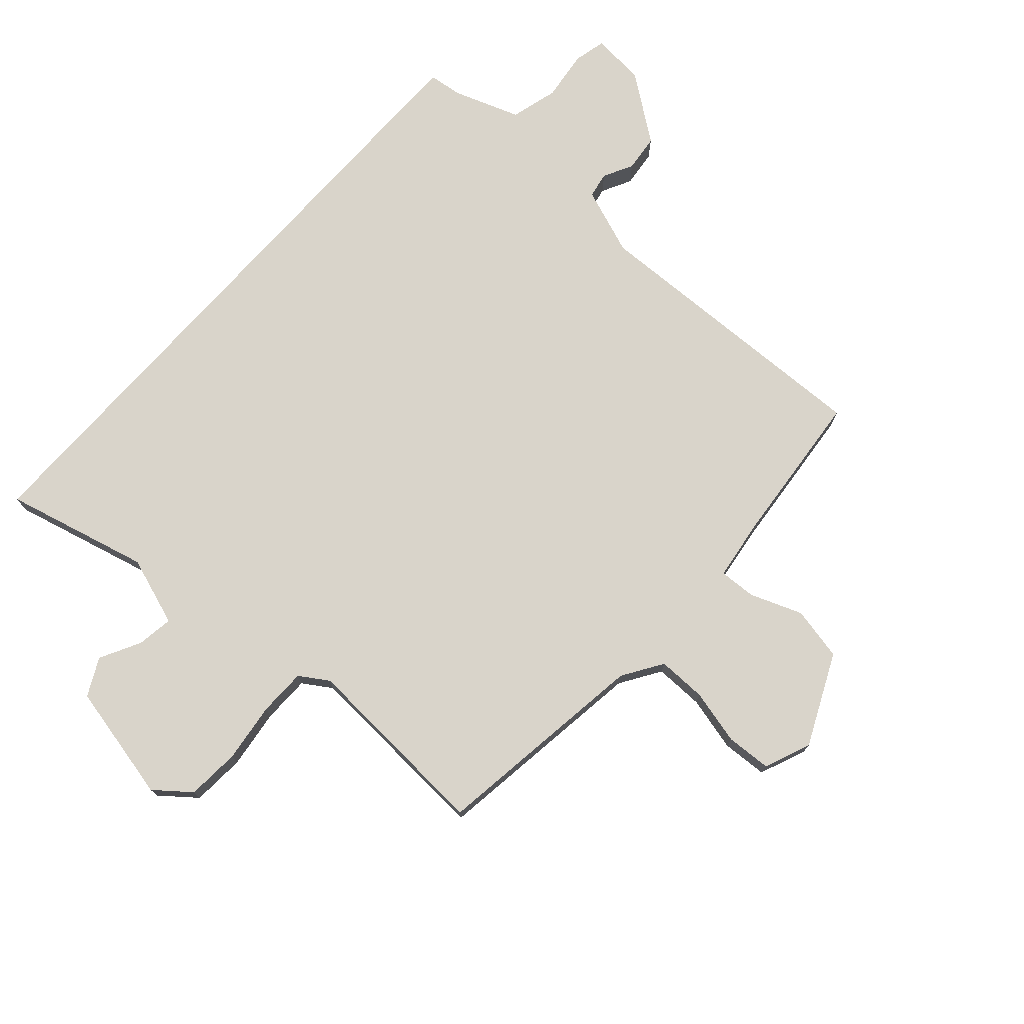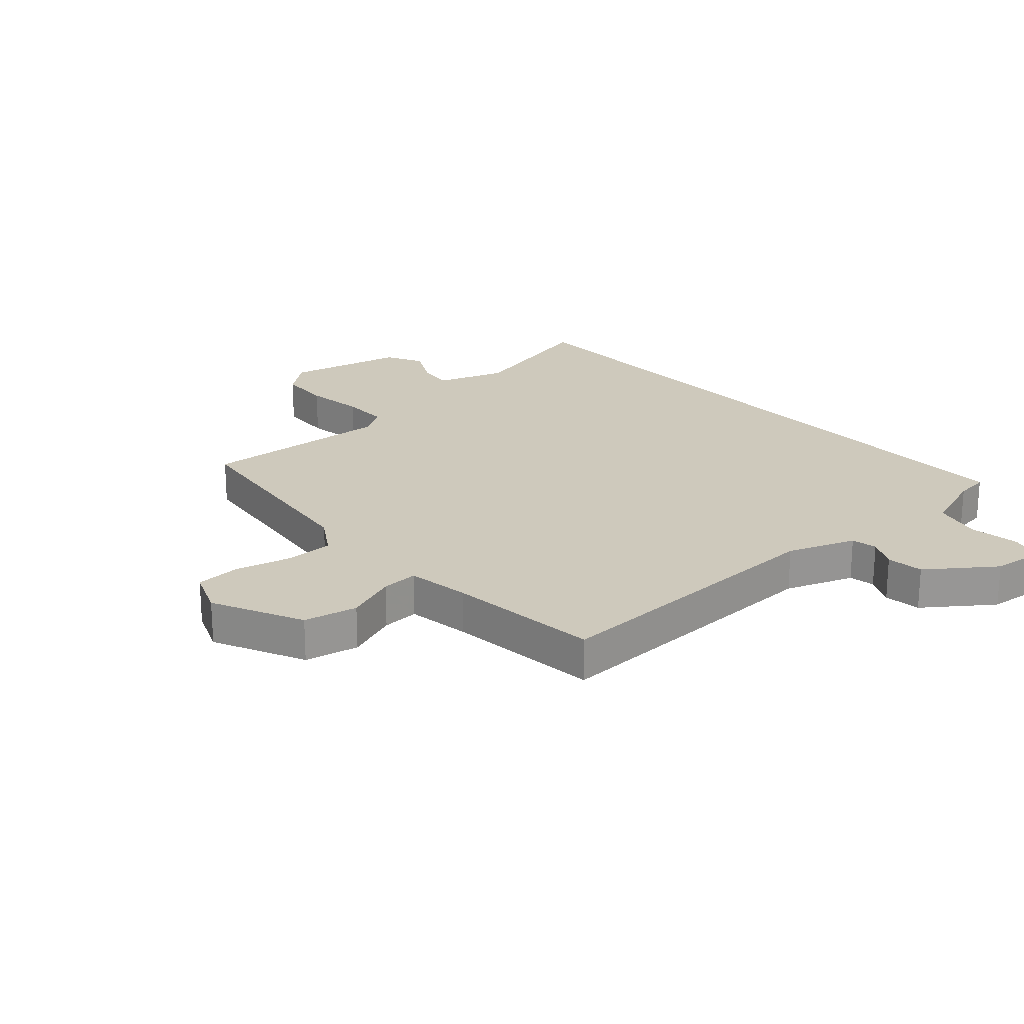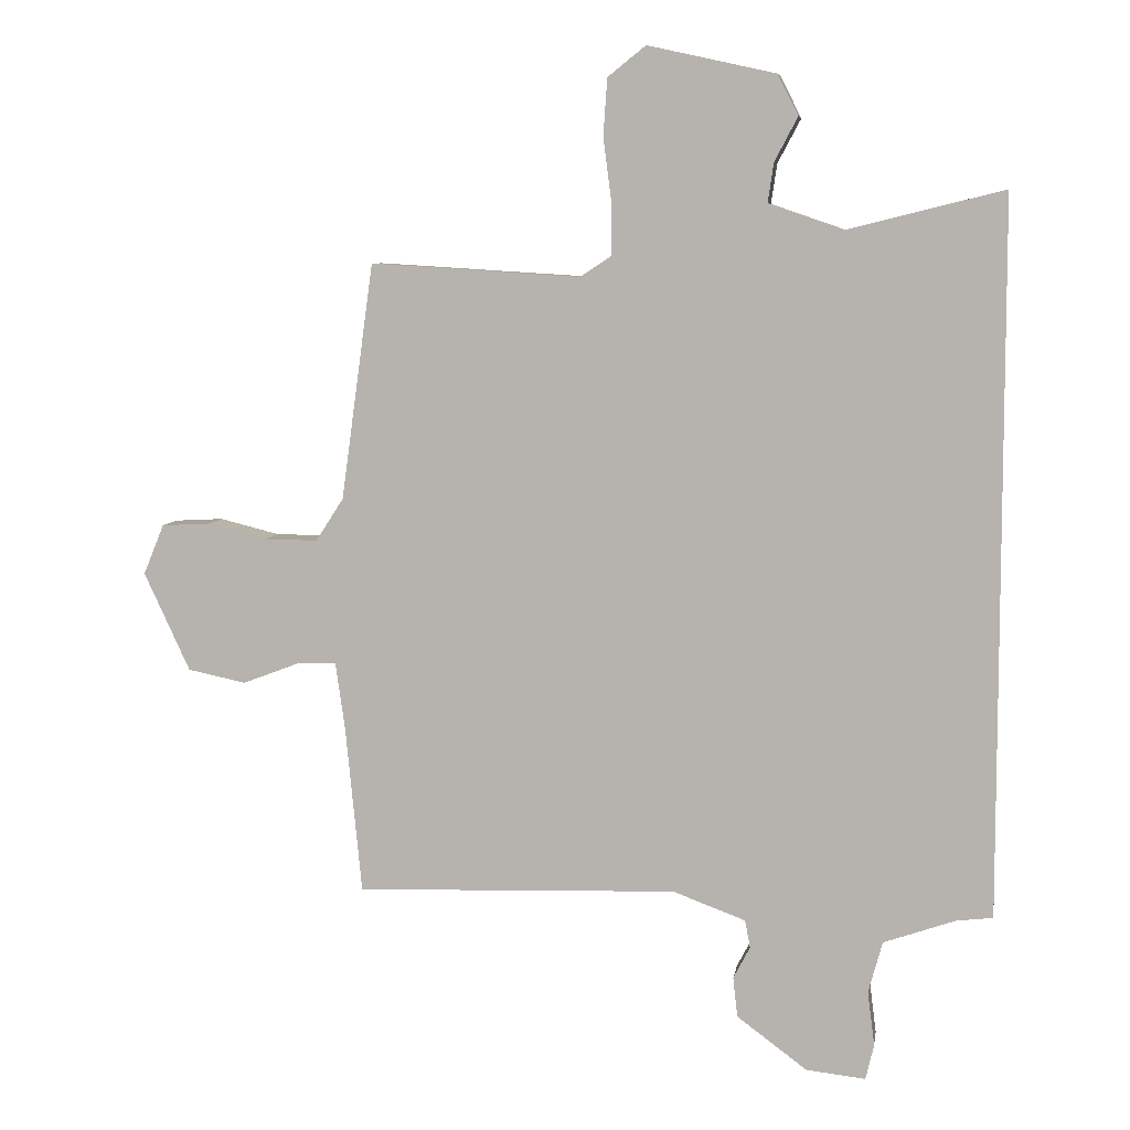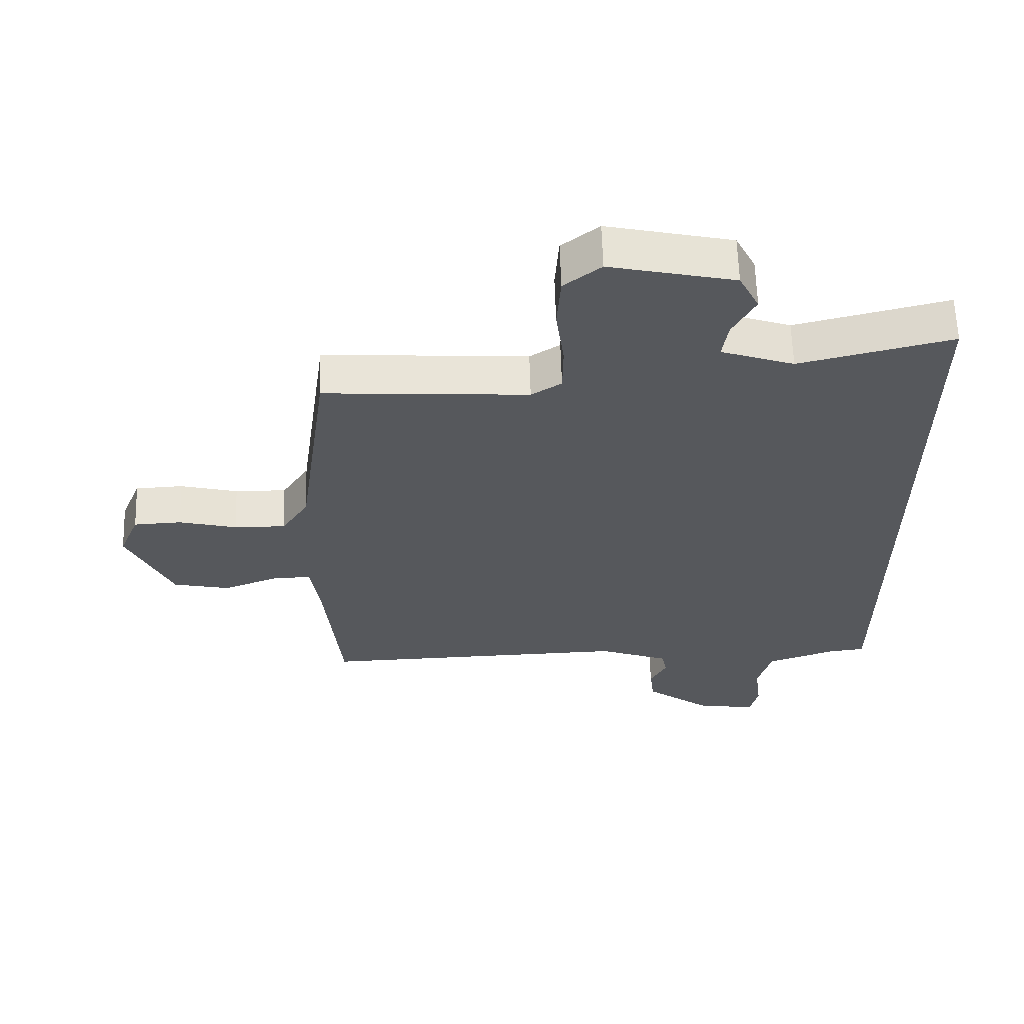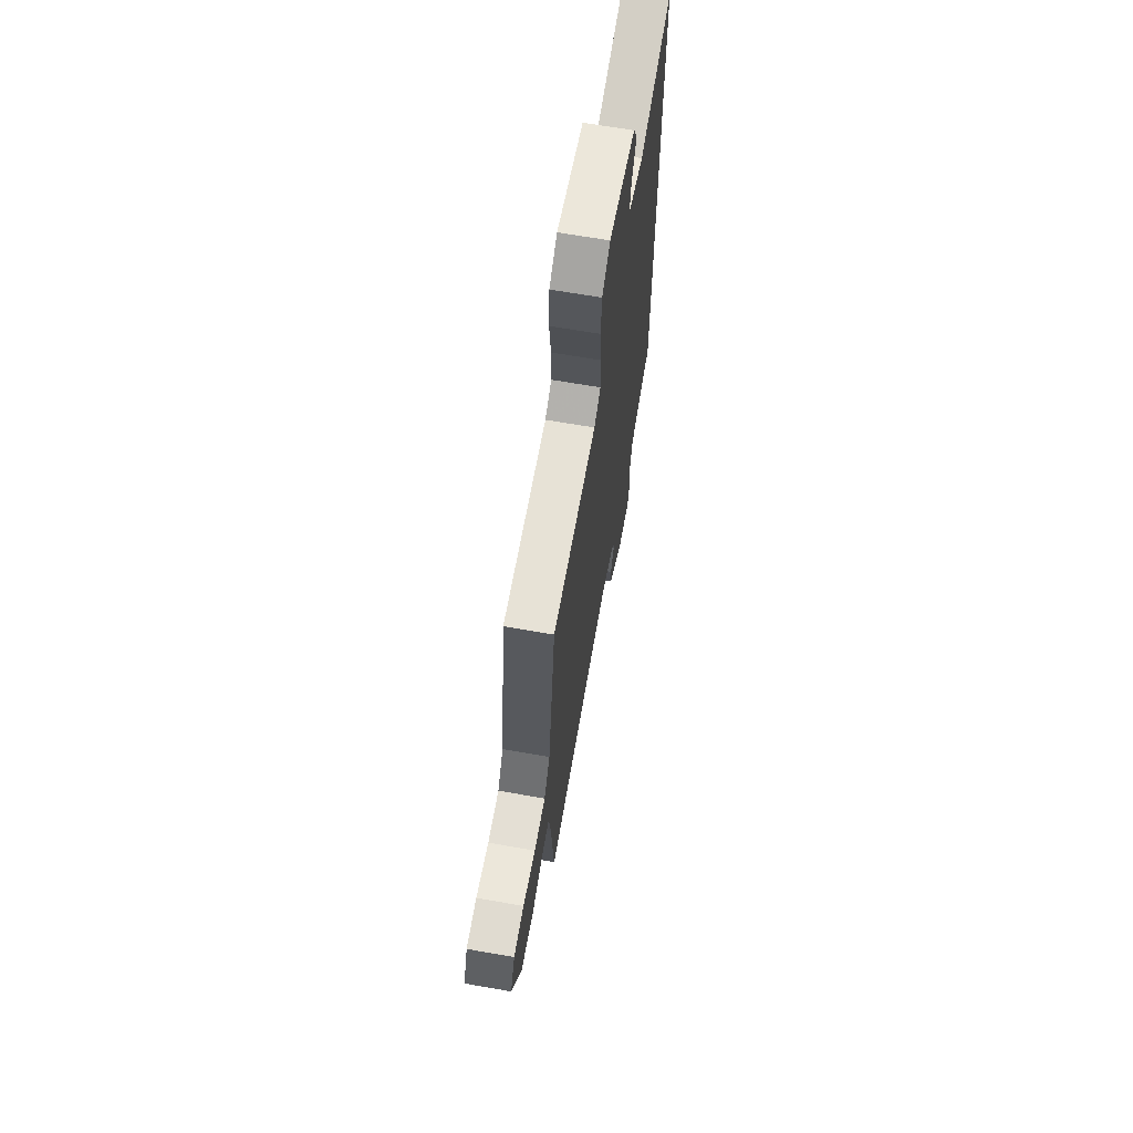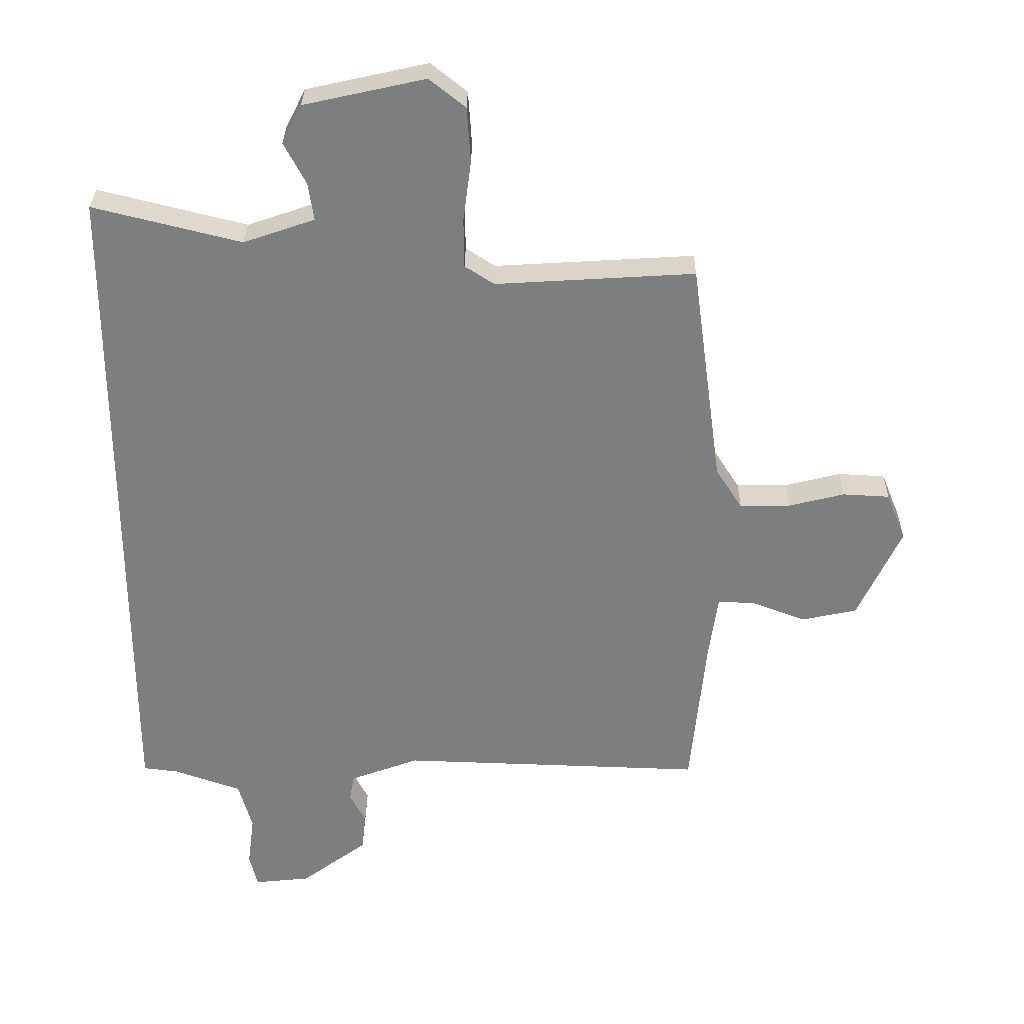
<metadata>
{"format":"obj","ext":"obj","renderer":"f3d","projection":"perspective","resolution":1024,"background":"white","views":[{"elev":74.8,"azim":41.7,"up":"+Y"},{"elev":22.4,"azim":137.9,"up":"+Y"},{"elev":7.2,"azim":-171.2,"up":"+Z"},{"elev":61.8,"azim":178.3,"up":"+Z"},{"elev":67.0,"azim":99.9,"up":"+Z"},{"elev":30.6,"azim":0.7,"up":"+Z"}]}
</metadata>
<code>
v 0.494 0.07 -0.501
v -0.005 0.07 -0.485
v -0.118 0.07 -0.527
v -0.126 0.07 -0.57
v -0.1 0.07 -0.62
v -0.107 0.07 -0.682
v -0.216 0.07 -0.763
v -0.308 0.07 -0.773
v -0.321 0.07 -0.718
v -0.31 0.07 -0.633
v -0.332 0.07 -0.553
v -0.443 0.07 -0.514
v -0.5 0.07 -0.507
v -0.5 0.07 0.602
v -0.258 0.07 0.542
v -0.142 0.07 0.582
v -0.151 0.07 0.643
v -0.187 0.07 0.711
v -0.155 0.07 0.774
v 0.043 0.07 0.818
v 0.102 0.07 0.771
v 0.108 0.07 0.682
v 0.095 0.07 0.582
v 0.096 0.07 0.502
v 0.144 0.07 0.471
v 0.469 0.07 0.491
v 0.519 0.07 0.125
v 0.562 0.07 0.058
v 0.644 0.07 0.059
v 0.736 0.07 0.082
v 0.812 0.07 0.078
v 0.844 0.07 0
v 0.773 0.07 -0.153
v 0.683 0.07 -0.172
v 0.596 0.07 -0.139
v 0.534 0.07 -0.136
v 0.519 0.07 -0.243
v 0.494 0 -0.501
v -0.005 0 -0.485
v -0.118 0 -0.527
v -0.126 0 -0.57
v -0.1 0 -0.62
v -0.107 0 -0.682
v -0.216 0 -0.763
v -0.308 0 -0.773
v -0.321 0 -0.718
v -0.31 0 -0.633
v -0.332 0 -0.553
v -0.443 0 -0.514
v -0.5 0 -0.507
v -0.5 0 0.602
v -0.258 0 0.542
v -0.142 0 0.582
v -0.151 0 0.643
v -0.187 0 0.711
v -0.155 0 0.774
v 0.043 0 0.818
v 0.102 0 0.771
v 0.108 0 0.682
v 0.095 0 0.582
v 0.096 0 0.502
v 0.144 0 0.471
v 0.469 0 0.491
v 0.519 0 0.125
v 0.562 0 0.058
v 0.644 0 0.059
v 0.736 0 0.082
v 0.812 0 0.078
v 0.844 0 0
v 0.773 0 -0.153
v 0.683 0 -0.172
v 0.596 0 -0.139
v 0.534 0 -0.136
v 0.519 0 -0.243
f 33 34 35
f 32 33 35
f 31 32 35
f 30 31 35
f 29 30 35
f 28 29 35 36
f 27 28 36
f 27 36 37
f 26 27 37
f 25 26 37
f 21 22 23
f 20 21 23
f 19 20 23
f 18 19 23
f 17 18 23
f 16 17 23 24
f 37 1 2
f 25 37 2
f 24 25 2
f 16 24 2
f 15 16 2
f 8 9 10
f 7 8 10
f 6 7 10
f 5 6 10
f 4 5 10
f 3 4 10 11
f 15 2 3
f 14 15 3
f 13 14 3
f 12 13 3
f 3 11 12
f 72 71 70
f 72 70 69
f 72 69 68
f 72 68 67
f 72 67 66
f 73 72 66 65
f 73 65 64
f 74 73 64
f 74 64 63
f 74 63 62
f 60 59 58
f 60 58 57
f 60 57 56
f 60 56 55
f 60 55 54
f 61 60 54 53
f 39 38 74
f 39 74 62
f 39 62 61
f 39 61 53
f 39 53 52
f 47 46 45
f 47 45 44
f 47 44 43
f 47 43 42
f 47 42 41
f 48 47 41 40
f 40 39 52
f 40 52 51
f 40 51 50
f 40 50 49
f 49 48 40
f 1 38 39 2
f 2 39 40 3
f 3 40 41 4
f 4 41 42 5
f 5 42 43 6
f 6 43 44 7
f 7 44 45 8
f 8 45 46 9
f 9 46 47 10
f 10 47 48 11
f 11 48 49 12
f 12 49 50 13
f 13 50 51 14
f 14 51 52 15
f 15 52 53 16
f 16 53 54 17
f 17 54 55 18
f 18 55 56 19
f 19 56 57 20
f 20 57 58 21
f 21 58 59 22
f 22 59 60 23
f 23 60 61 24
f 24 61 62 25
f 25 62 63 26
f 26 63 64 27
f 27 64 65 28
f 28 65 66 29
f 29 66 67 30
f 30 67 68 31
f 31 68 69 32
f 32 69 70 33
f 33 70 71 34
f 34 71 72 35
f 35 72 73 36
f 36 73 74 37
f 37 74 38 1

</code>
